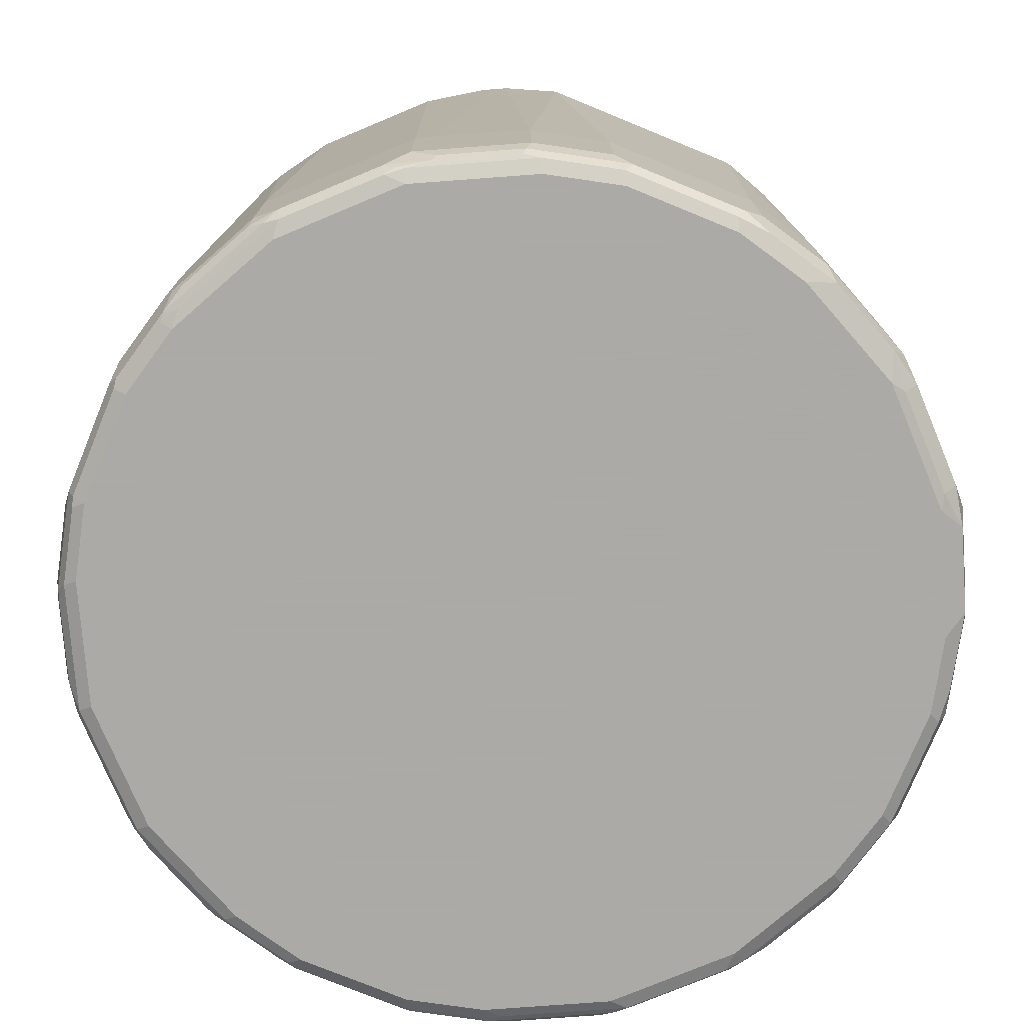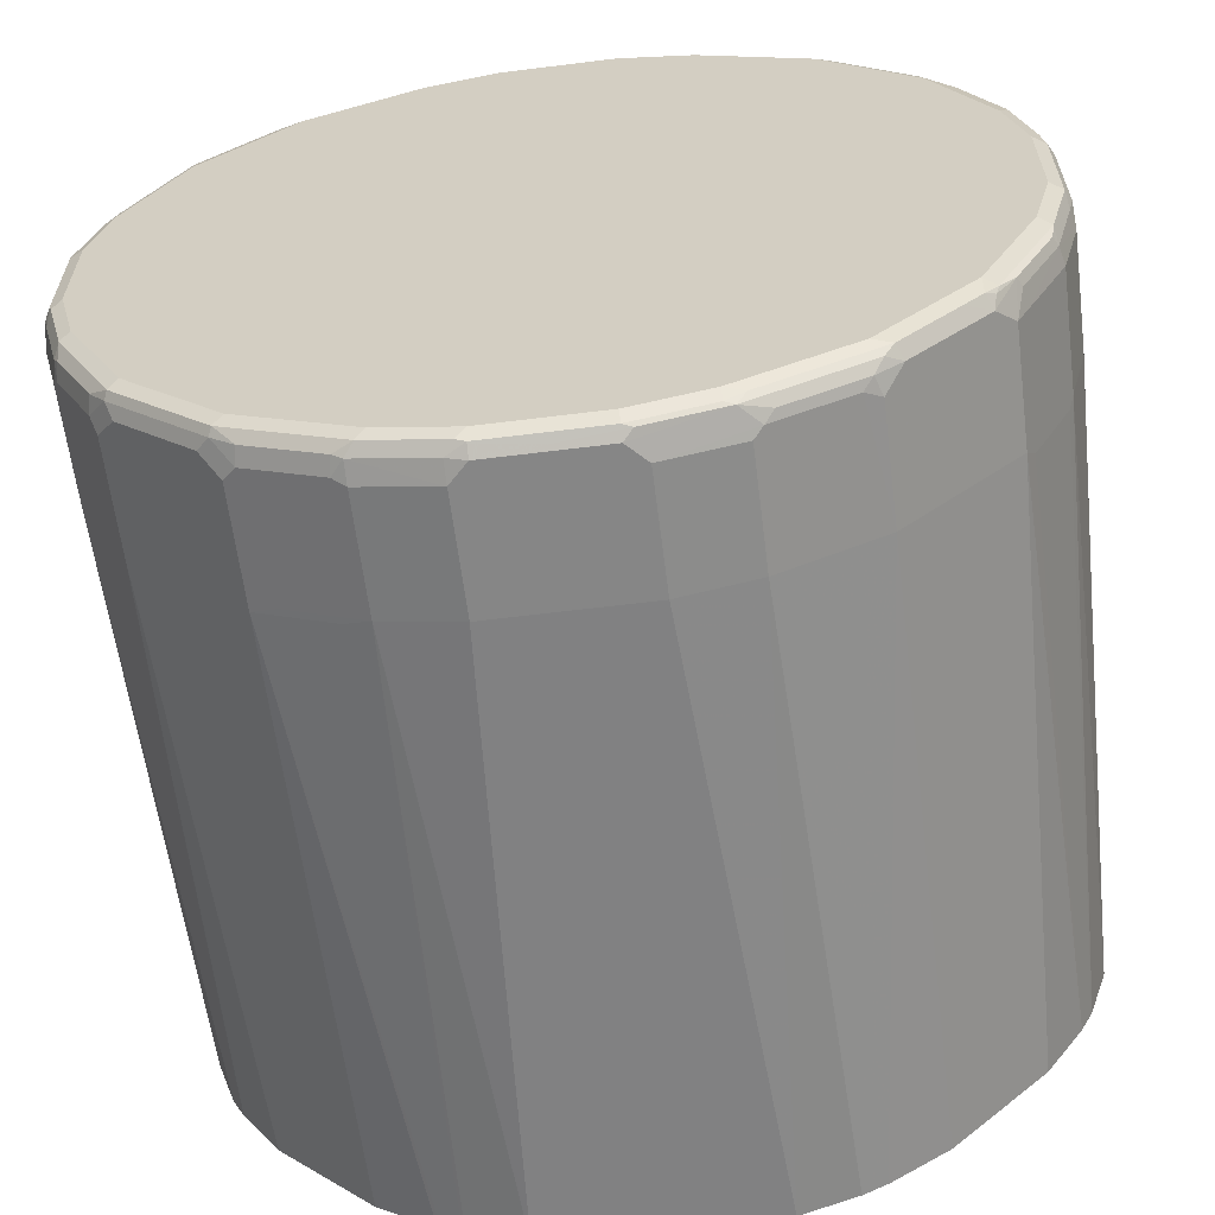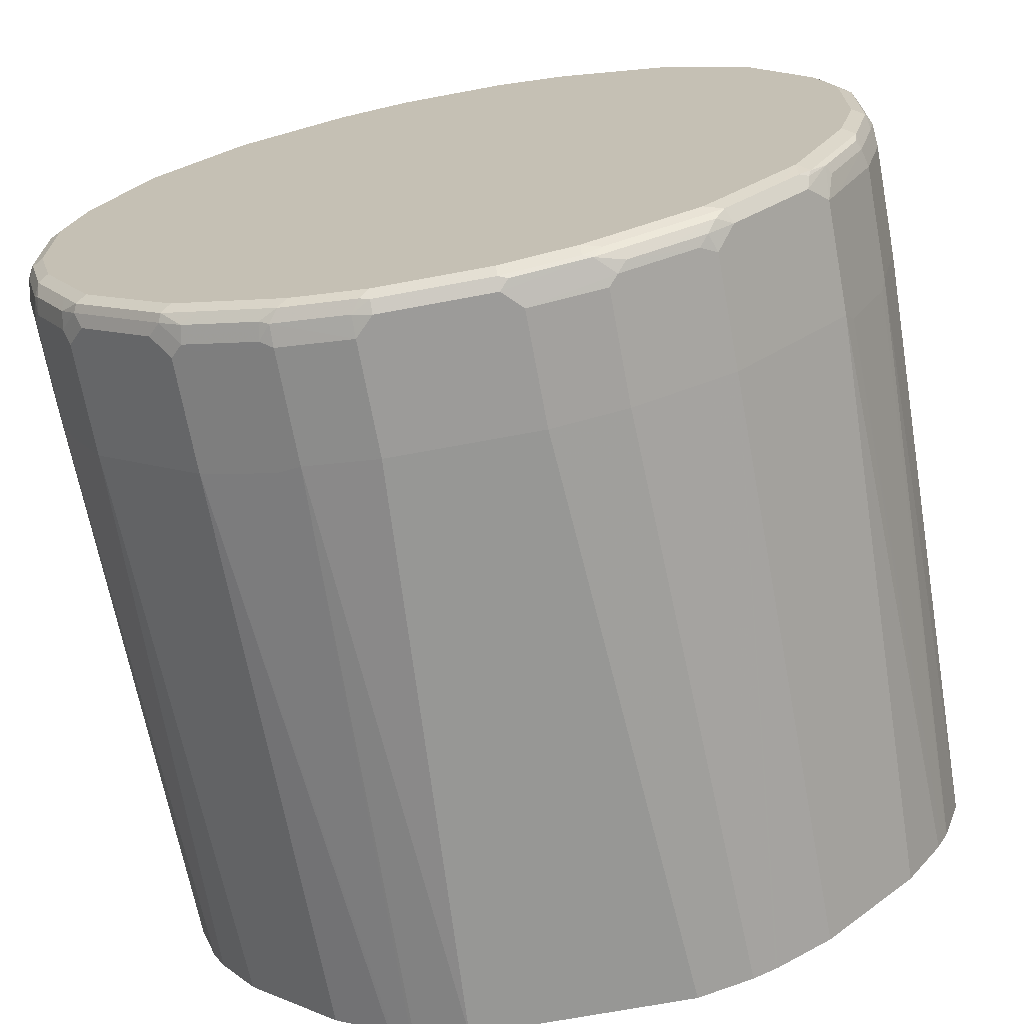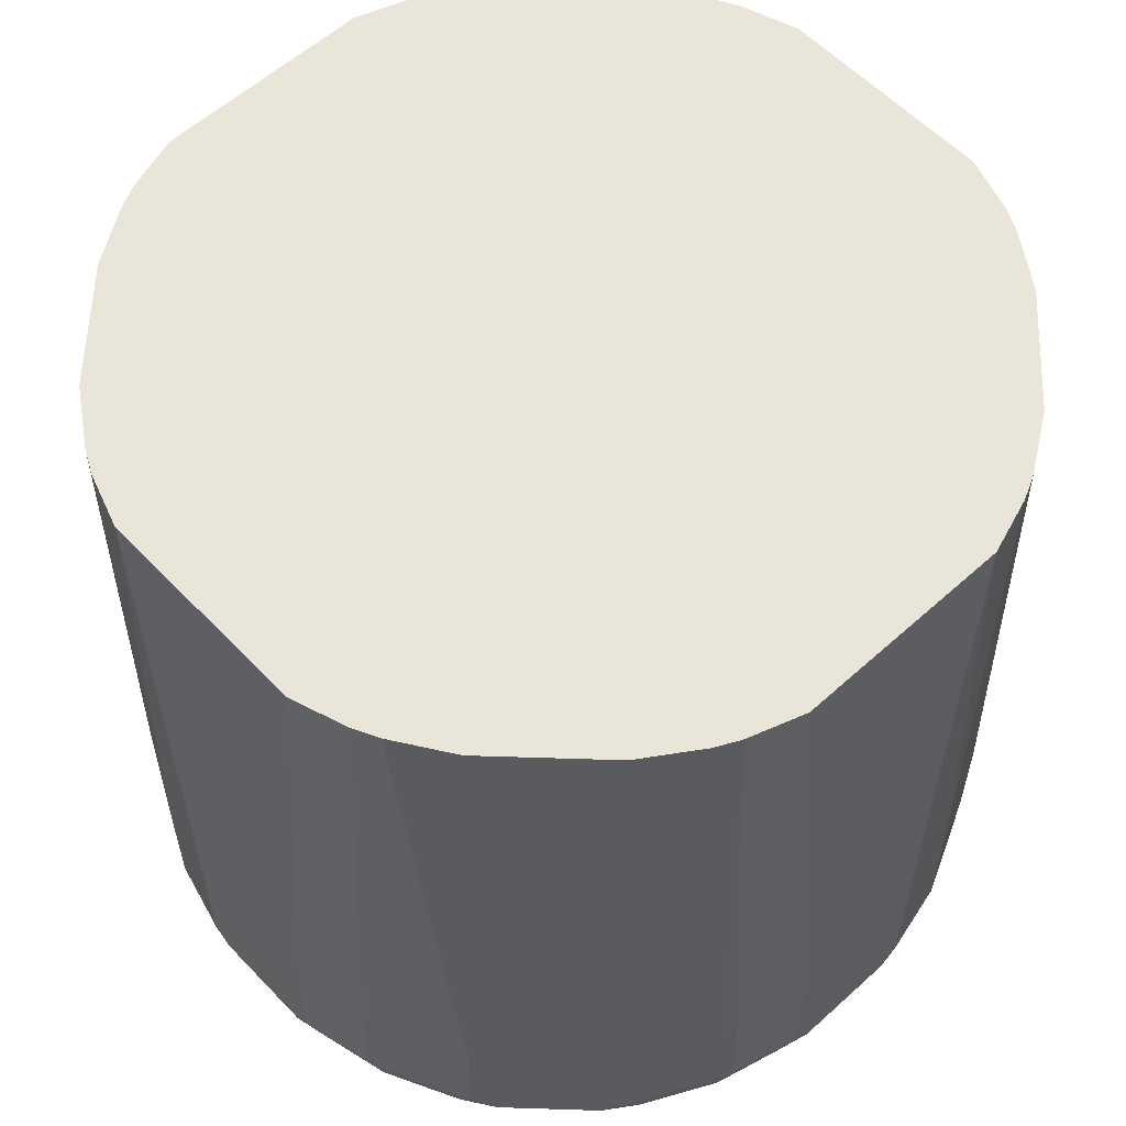
<metadata>
{"format":"obj","ext":"obj","renderer":"f3d","projection":"perspective","resolution":1024,"background":"white","views":[{"elev":-75.7,"azim":157.7,"up":"+Z"},{"elev":-62.2,"azim":-172.8,"up":"+Y"},{"elev":-69.8,"azim":-169.4,"up":"+Y"},{"elev":58.0,"azim":-133.1,"up":"+Z"}]}
</metadata>
<code>
v -0.0767 0.4412 -0.844
v -0.0767 0.4412 -0.7289
v -0.05753 0.4412 -0.8632
v -0.163 0.4124 -0.8728
v -0.1534 0.422 -0.844
v -0.1534 0.422 -0.7289
v -0.1151 0.422 -0.1121
v 0.0767 0.4412 -0.7289
v -0.05114 0.4347 -0.876
v -0.08629 0.4315 -0.8728
v 0.05753 0.4412 -0.8632
v -0.2398 0.374 -0.8728
v -0.179 0.4092 -0.8505
v -0.1278 0.4156 -0.876
v -0.1342 0.4028 -0.8824
v -0.2302 0.3836 -0.844
v -0.2302 0.3836 -0.7289
v -0.1662 0.4156 -0.7226
v -0.1726 0.4028 -0.1121
v 0.1151 0.422 -0.1121
v 0.1534 0.422 -0.7289
v 0.0767 0.4412 -0.844
v -0.05753 0.422 -0.8824
v 0.06392 0.4347 -0.876
v 0.07912 0.4364 -0.8632
v -0.2494 0.3452 -0.8824
v -0.2653 0.3421 -0.8792
v -0.2749 0.3516 -0.8696
v -0.2526 0.3676 -0.8664
v -0.2558 0.3708 -0.8505
v -0.243 0.3772 -0.7226
v -0.1887 0.3947 -0.1121
v 0.1726 0.4028 -0.1121
v 0.1534 0.422 -0.844
v 0.1747 0.4018 -0.1121
v 0.163 0.4172 -0.7193
v 0.1558 0.4172 -0.8632
v 0.05753 0.422 -0.8824
v 0.1406 0.4156 -0.876
v -0.3452 0.2494 -0.8824
v -0.3421 0.2653 -0.8792
v -0.3516 0.2749 -0.8696
v -0.2558 0.3708 -0.7353
v -0.1981 0.39 -0.1121
v 0.2302 0.3836 -0.844
v 0.1874 0.3954 -0.1121
v 0.2398 0.3788 -0.7193
v 0.2325 0.3788 -0.8632
v 0.1582 0.4124 -0.8728
v 0.1342 0.4028 -0.8824
v 0.2558 0.358 -0.876
v -0.4028 0.1342 -0.8824
v -0.374 0.2398 -0.8728
v -0.3676 0.2526 -0.8664
v -0.3708 0.2558 -0.8505
v -0.2558 0.3516 -0.1121
v -0.3708 0.2558 -0.7353
v 0.2558 0.3708 -0.844
v 0.1981 0.39 -0.1121
v 0.2558 0.3708 -0.7289
v 0.2349 0.374 -0.8728
v 0.2494 0.3452 -0.8824
v 0.2637 0.3548 -0.8728
v 0.2709 0.3452 -0.8776
v -0.422 0.05753 -0.8824
v -0.4156 0.1278 -0.876
v -0.4124 0.163 -0.8728
v -0.4092 0.179 -0.8505
v -0.3836 0.2302 -0.844
v -0.3516 0.2558 -0.1121
v -0.3772 0.243 -0.7226
v -0.39 0.1981 -0.1121
v 0.2749 0.3516 -0.8632
v 0.2558 0.3516 -0.1121
v 0.3708 0.2558 -0.7289
v 0.2901 0.3261 -0.8776
v 0.3452 0.2494 -0.8824
v -0.422 -0.05753 -0.8824
v -0.4347 0.05114 -0.876
v -0.4315 0.08629 -0.8728
v -0.4412 0.05753 -0.8632
v -0.4412 0.0767 -0.844
v -0.422 0.1534 -0.844
v -0.3836 0.2302 -0.7289
v -0.4156 0.1662 -0.7226
v -0.3947 0.1887 -0.1121
v 0.3516 0.2749 -0.8632
v 0.3516 0.2558 -0.1121
v 0.39 0.1981 -0.1121
v 0.391 0.1962 -0.1121
v 0.3836 0.2302 -0.7289
v 0.3788 0.2398 -0.8536
v 0.3708 0.2558 -0.844
v 0.3477 0.2685 -0.8776
v 0.3668 0.2302 -0.8776
v 0.4028 0.1342 -0.8824
v -0.4347 -0.06392 -0.876
v -0.4028 -0.1342 -0.8824
v -0.4412 -0.05753 -0.8632
v -0.4412 0.0767 -0.7289
v -0.422 0.1534 -0.7289
v -0.4028 0.1726 -0.1121
v 0.3716 0.2494 -0.8632
v 0.3597 0.259 -0.8728
v 0.3974 0.1834 -0.1121
v 0.422 0.1534 -0.7289
v 0.4172 0.163 -0.8536
v 0.41 0.1726 -0.8632
v 0.3909 0.2109 -0.8632
v 0.3788 0.2206 -0.8728
v 0.4052 0.1534 -0.8776
v 0.4156 0.1342 -0.876
v 0.422 0.05753 -0.8824
v -0.4364 -0.07912 -0.8632
v -0.4156 -0.1406 -0.876
v -0.3452 -0.2494 -0.8824
v -0.4412 -0.0767 -0.844
v -0.4412 -0.0767 -0.7289
v -0.422 0.1151 -0.1121
v 0.4028 0.1726 -0.1121
v 0.422 0.1151 -0.1121
v 0.4412 0.0767 -0.7289
v 0.422 0.1534 -0.844
v 0.4412 0.0767 -0.844
v 0.4172 0.1438 -0.8728
v 0.4347 0.05753 -0.876
v 0.422 -0.05753 -0.8824
v -0.4172 -0.1558 -0.8632
v -0.4124 -0.1582 -0.8728
v -0.358 -0.2558 -0.876
v -0.3261 -0.2901 -0.8776
v -0.3452 -0.2709 -0.8776
v -0.2494 -0.3452 -0.8824
v -0.422 -0.1534 -0.844
v -0.422 -0.1534 -0.7289
v -0.422 -0.1151 -0.1121
v 0.422 -0.1151 -0.1121
v 0.4412 -0.0767 -0.7289
v 0.4412 0.05753 -0.8632
v 0.4364 0.06711 -0.8728
v 0.4347 -0.05753 -0.876
v 0.4315 -0.06711 -0.8776
v 0.4028 -0.1342 -0.8824
v -0.3788 -0.2325 -0.8632
v -0.3836 -0.2302 -0.844
v -0.374 -0.2349 -0.8728
v -0.3548 -0.2637 -0.8728
v -0.3516 -0.2749 -0.8632
v -0.2685 -0.3477 -0.8776
v -0.1342 -0.4028 -0.8824
v -0.2302 -0.3668 -0.8776
v -0.4172 -0.163 -0.7193
v -0.4018 -0.1747 -0.1121
v -0.4028 -0.1726 -0.1121
v 0.422 -0.1534 -0.7289
v 0.4028 -0.1726 -0.1121
v 0.4412 -0.0767 -0.844
v 0.4412 -0.05753 -0.8632
v 0.4364 -0.0767 -0.8656
v 0.4124 -0.1438 -0.8776
v 0.374 -0.2206 -0.8776
v 0.3452 -0.2494 -0.8824
v -0.3708 -0.2558 -0.844
v -0.3788 -0.2398 -0.7193
v -0.2749 -0.3516 -0.8632
v -0.259 -0.3597 -0.8728
v -0.05753 -0.422 -0.8824
v -0.1342 -0.4156 -0.876
v -0.1534 -0.4052 -0.8776
v -0.2206 -0.3788 -0.8728
v -0.3954 -0.1874 -0.1121
v 0.422 -0.1534 -0.844
v 0.4013 -0.1756 -0.1121
v 0.4092 -0.179 -0.7226
v 0.3836 -0.2302 -0.7289
v 0.4172 -0.1534 -0.8656
v 0.4124 -0.163 -0.868
v 0.374 -0.2398 -0.868
v 0.3548 -0.259 -0.8776
v 0.2494 -0.3452 -0.8824
v -0.3708 -0.2558 -0.7289
v -0.39 -0.1981 -0.1121
v -0.2494 -0.3716 -0.8632
v -0.2558 -0.3708 -0.844
v -0.2109 -0.3909 -0.8632
v -0.05753 -0.4347 -0.876
v 0.05753 -0.422 -0.8824
v -0.1438 -0.4172 -0.8728
v -0.1726 -0.41 -0.8632
v 0.3836 -0.2302 -0.844
v 0.4156 -0.1662 -0.8505
v 0.3917 -0.1948 -0.1121
v 0.3708 -0.2558 -0.7226
v 0.3772 -0.243 -0.8505
v 0.358 -0.2622 -0.8696
v 0.259 -0.3548 -0.8776
v 0.2206 -0.374 -0.8776
v 0.1342 -0.4028 -0.8824
v -0.3516 -0.2558 -0.1121
v -0.2558 -0.3708 -0.7289
v -0.2398 -0.3788 -0.8536
v -0.06711 -0.4364 -0.8728
v 0.05753 -0.4347 -0.876
v 0.06711 -0.4315 -0.8776
v -0.05753 -0.4412 -0.8632
v -0.163 -0.4172 -0.8536
v 0.39 -0.1981 -0.1121
v 0.3708 -0.2558 -0.8376
v 0.3516 -0.2558 -0.1121
v 0.2558 -0.3708 -0.7226
v 0.3516 -0.2749 -0.8568
v 0.2622 -0.358 -0.8696
v 0.2398 -0.374 -0.868
v 0.1438 -0.4124 -0.8776
v -0.2558 -0.3516 -0.1121
v -0.2302 -0.3836 -0.7289
v -0.1962 -0.391 -0.1121
v -0.1981 -0.39 -0.1121
v 0.05753 -0.4412 -0.8632
v 0.0767 -0.4364 -0.8656
v -0.0767 -0.4412 -0.844
v -0.1534 -0.422 -0.844
v -0.1534 -0.422 -0.7289
v 0.2558 -0.3516 -0.1121
v 0.1981 -0.39 -0.1121
v 0.1948 -0.3917 -0.1121
v 0.1756 -0.4013 -0.1121
v 0.179 -0.4092 -0.7226
v 0.2302 -0.3836 -0.7289
v 0.2558 -0.3708 -0.8376
v 0.2749 -0.3516 -0.8568
v 0.243 -0.3772 -0.8505
v 0.163 -0.4124 -0.868
v 0.1534 -0.4172 -0.8656
v -0.1834 -0.3974 -0.1121
v 0.0767 -0.4412 -0.844
v -0.0767 -0.4412 -0.7289
v -0.1151 -0.422 -0.1121
v -0.1726 -0.4028 -0.1121
v 0.1726 -0.4028 -0.1121
v 0.1534 -0.422 -0.7289
v 0.2302 -0.3836 -0.844
v 0.1662 -0.4156 -0.8505
v 0.1534 -0.422 -0.844
v 0.0767 -0.4412 -0.7289
v 0.1151 -0.422 -0.1121
f 1 2 8
f 145 163 164
f 144 146 163
f 143 161 162
f 143 160 161
f 142 176 160
f 142 159 176
f 141 159 142
f 141 158 159
f 140 158 141
f 139 158 140
f 138 172 157
f 138 155 172
f 146 147 148
f 137 156 155
f 135 154 136
f 135 153 154
f 135 152 153
f 134 164 152
f 134 145 164
f 134 152 135
f 133 151 149
f 133 150 151
f 132 148 147
f 131 165 148
f 131 149 165
f 131 148 132
f 137 155 138
f 146 148 163
f 148 165 184
f 148 184 200
f 161 179 162
f 161 178 179
f 160 178 161
f 160 177 178
f 160 176 177
f 157 159 158
f 157 176 159
f 157 172 176
f 155 190 172
f 155 175 190
f 155 193 175
f 155 174 193
f 155 173 174
f 155 156 173
f 153 164 171
f 152 164 153
f 151 188 170
f 151 169 188
f 150 169 151
f 150 168 169
f 150 186 168
f 150 167 186
f 149 166 165
f 149 170 166
f 149 151 170
f 148 181 163
f 148 200 181
f 130 147 146
f 162 179 196
f 130 132 147
f 128 145 134
f 107 125 108
f 107 139 125
f 107 124 139
f 107 123 124
f 106 123 107
f 106 124 123
f 106 122 124
f 106 121 122
f 106 120 121
f 105 120 106
f 104 108 110
f 104 109 108
f 108 125 110
f 103 109 104
f 100 119 101
f 100 136 119
f 100 118 136
f 99 114 117
f 98 130 115
f 98 116 130
f 97 128 114
f 97 115 128
f 97 114 99
f 96 126 113
f 96 112 126
f 96 111 112
f 101 119 102
f 111 125 112
f 112 125 140
f 112 140 126
f 128 163 145
f 128 144 163
f 128 146 144
f 128 129 146
f 127 160 143
f 127 142 160
f 127 141 142
f 126 140 141
f 125 139 140
f 122 139 124
f 122 158 139
f 122 157 158
f 122 138 157
f 121 138 122
f 121 137 138
f 118 135 136
f 117 135 118
f 117 134 135
f 116 149 131
f 116 133 149
f 116 132 130
f 116 131 132
f 115 130 129
f 115 129 128
f 114 128 117
f 113 141 127
f 113 126 141
f 129 130 146
f 162 196 180
f 163 181 164
f 164 181 182
f 210 229 242
f 210 241 229
f 210 228 241
f 210 227 228
f 210 226 227
f 210 225 226
f 210 224 225
f 206 222 223
f 206 221 222
f 205 237 221
f 205 245 237
f 205 236 245
f 210 242 232
f 205 219 236
f 204 214 234
f 203 220 219
f 203 204 220
f 202 219 205
f 202 203 219
f 201 223 216
f 201 206 223
f 200 218 215
f 200 217 218
f 200 235 217
f 200 216 235
f 200 201 216
f 204 234 220
f 210 232 230
f 212 231 230
f 212 230 232
f 241 246 245
f 240 246 241
f 237 246 238
f 237 245 246
f 236 241 245
f 236 244 241
f 234 244 236
f 234 243 244
f 233 243 234
f 232 244 243
f 232 242 244
f 229 244 242
f 229 241 244
f 227 241 228
f 227 240 241
f 223 239 235
f 223 238 239
f 223 237 238
f 221 223 222
f 221 237 223
f 220 234 236
f 219 220 236
f 216 223 235
f 214 233 234
f 213 243 233
f 213 232 243
f 212 232 213
f 197 214 198
f 197 233 214
f 197 213 233
f 196 213 197
f 179 212 196
f 179 195 212
f 178 195 179
f 178 194 195
f 177 194 178
f 177 191 194
f 176 191 177
f 175 194 190
f 175 208 194
f 175 193 208
f 173 193 174
f 173 192 193
f 172 191 176
f 172 194 191
f 172 190 194
f 170 188 189
f 168 202 188
f 168 186 202
f 168 188 169
f 167 203 186
f 167 187 203
f 166 185 183
f 166 189 185
f 166 170 189
f 165 183 184
f 165 166 183
f 164 182 171
f 180 196 197
f 95 111 96
f 180 197 198
f 181 200 215
f 196 212 213
f 195 231 212
f 195 211 231
f 194 211 195
f 194 208 211
f 193 211 208
f 193 231 211
f 193 230 231
f 193 210 230
f 193 224 210
f 193 209 224
f 193 207 209
f 192 207 193
f 189 206 201
f 188 206 189
f 188 221 206
f 188 205 221
f 188 202 205
f 187 204 203
f 187 214 204
f 187 198 214
f 186 203 202
f 185 189 201
f 184 201 200
f 183 185 201
f 183 201 184
f 181 215 199
f 181 199 182
f 95 125 111
f 117 128 134
f 94 110 95
f 15 23 38
f 12 15 26
f 12 29 30
f 12 28 29
f 12 27 28
f 12 26 27
f 11 25 24
f 95 110 125
f 9 38 23
f 9 24 38
f 9 15 14
f 9 23 15
f 15 38 50
f 8 34 22
f 8 20 21
f 7 33 20
f 7 35 33
f 7 46 35
f 7 59 46
f 7 74 59
f 7 88 74
f 7 89 88
f 7 90 89
f 7 105 90
f 7 120 105
f 7 121 120
f 8 21 34
f 15 50 62
f 15 62 77
f 15 77 96
f 22 34 37
f 21 36 34
f 21 35 36
f 21 33 35
f 20 33 21
f 18 31 32
f 18 32 19
f 16 31 17
f 16 43 31
f 16 30 43
f 15 40 26
f 15 52 40
f 15 65 52
f 15 78 65
f 15 98 78
f 15 116 98
f 15 133 116
f 15 150 133
f 15 167 150
f 15 187 167
f 15 198 187
f 15 180 198
f 15 162 180
f 15 143 162
f 15 127 143
f 15 113 127
f 15 96 113
f 7 137 121
f 7 156 137
f 7 173 156
f 7 192 173
f 6 31 18
f 6 17 31
f 5 17 6
f 5 16 17
f 5 30 16
f 5 13 30
f 4 15 12
f 4 14 15
f 4 9 14
f 4 10 9
f 4 13 5
f 4 30 13
f 4 12 30
f 3 24 9
f 3 11 24
f 3 10 4
f 3 9 10
f 2 20 8
f 2 7 20
f 2 6 7
f 1 6 2
f 1 5 6
f 1 4 5
f 1 3 4
f 1 11 3
f 1 22 11
f 1 8 22
f 6 18 19
f 22 37 25
f 6 19 7
f 7 32 44
f 7 207 192
f 7 209 207
f 7 224 209
f 7 225 224
f 7 226 225
f 7 227 226
f 7 240 227
f 7 246 240
f 7 238 246
f 7 239 238
f 7 235 239
f 7 217 235
f 7 218 217
f 7 215 218
f 7 199 215
f 7 182 199
f 7 171 182
f 7 153 171
f 7 154 153
f 7 136 154
f 7 119 136
f 7 102 119
f 7 86 102
f 7 72 86
f 7 70 72
f 7 56 70
f 7 44 56
f 7 19 32
f 24 25 37
f 11 22 25
f 24 39 50
f 75 88 89
f 73 94 76
f 73 87 94
f 71 86 72
f 71 85 86
f 71 101 85
f 71 84 101
f 69 101 84
f 69 83 101
f 67 83 68
f 67 82 83
f 67 81 82
f 75 89 90
f 67 80 81
f 66 79 80
f 65 97 79
f 65 78 97
f 64 73 76
f 63 73 64
f 62 94 77
f 62 76 94
f 62 64 76
f 61 73 63
f 60 88 75
f 60 74 88
f 59 74 60
f 66 80 67
f 75 90 105
f 75 105 91
f 75 91 92
f 94 104 110
f 92 109 103
f 92 108 109
f 92 107 108
f 92 103 93
f 91 107 92
f 91 106 107
f 91 105 106
f 87 104 94
f 87 103 104
f 87 93 103
f 85 102 86
f 85 101 102
f 82 101 83
f 82 100 101
f 81 100 82
f 81 118 100
f 81 117 118
f 24 37 39
f 79 81 80
f 79 99 81
f 79 97 99
f 78 115 97
f 78 98 115
f 77 95 96
f 77 94 95
f 75 92 93
f 58 73 61
f 58 87 73
f 81 99 117
f 58 75 93
f 40 53 41
f 40 52 53
f 39 62 50
f 39 51 62
f 39 49 51
f 37 49 39
f 37 61 49
f 37 48 61
f 37 58 48
f 37 45 58
f 35 47 36
f 35 46 47
f 34 45 37
f 34 47 45
f 34 36 47
f 31 44 32
f 31 43 44
f 28 57 43
f 28 55 57
f 28 42 55
f 28 30 29
f 27 42 28
f 27 41 42
f 26 41 27
f 26 40 41
f 24 50 38
f 58 93 87
f 41 53 42
f 42 53 54
f 28 43 30
f 43 56 44
f 58 60 75
f 42 54 55
f 57 72 70
f 57 71 72
f 55 71 57
f 55 84 71
f 55 83 69
f 55 68 83
f 53 68 55
f 53 67 68
f 53 55 54
f 52 67 53
f 52 66 67
f 55 69 84
f 52 65 79
f 43 70 56
f 43 57 70
f 52 79 66
f 45 47 58
f 46 59 47
f 47 59 60
f 47 60 58
f 49 61 51
f 51 61 63
f 51 63 64
f 51 64 62
f 48 58 61

</code>
